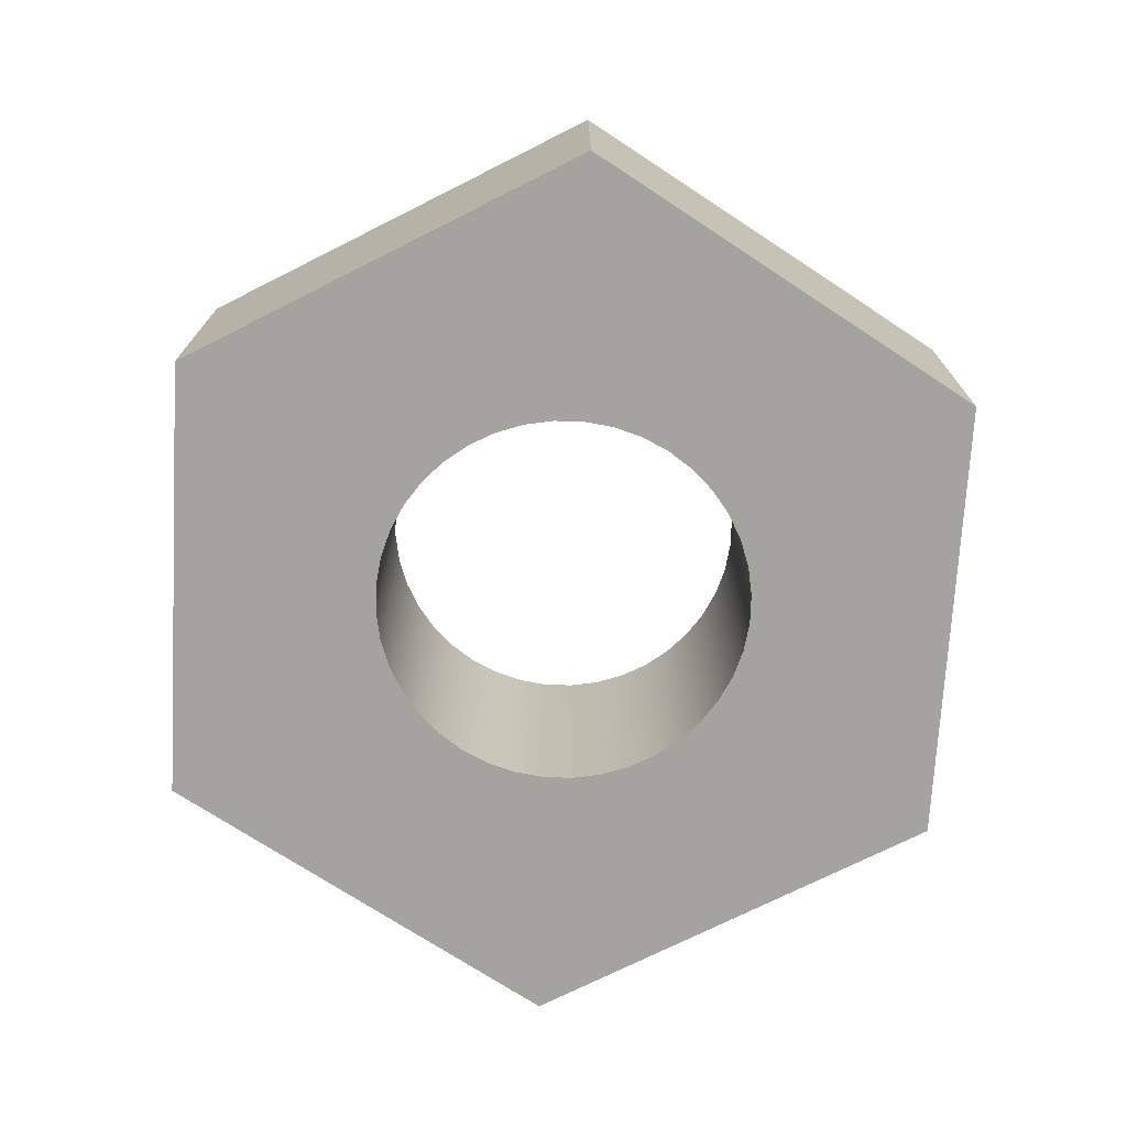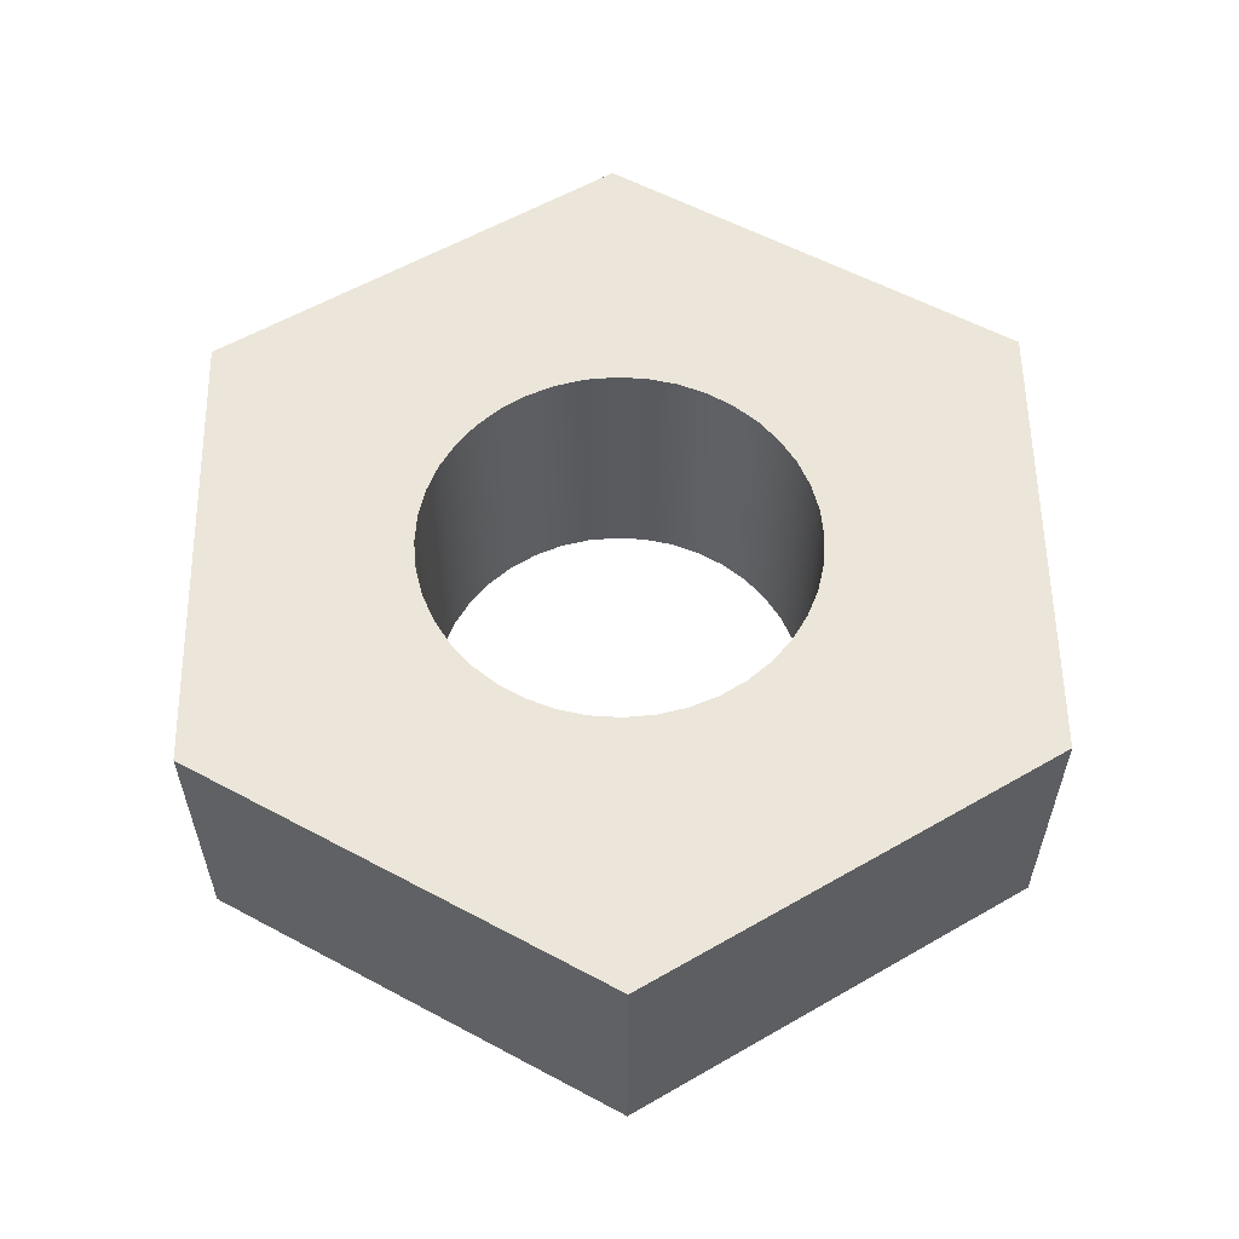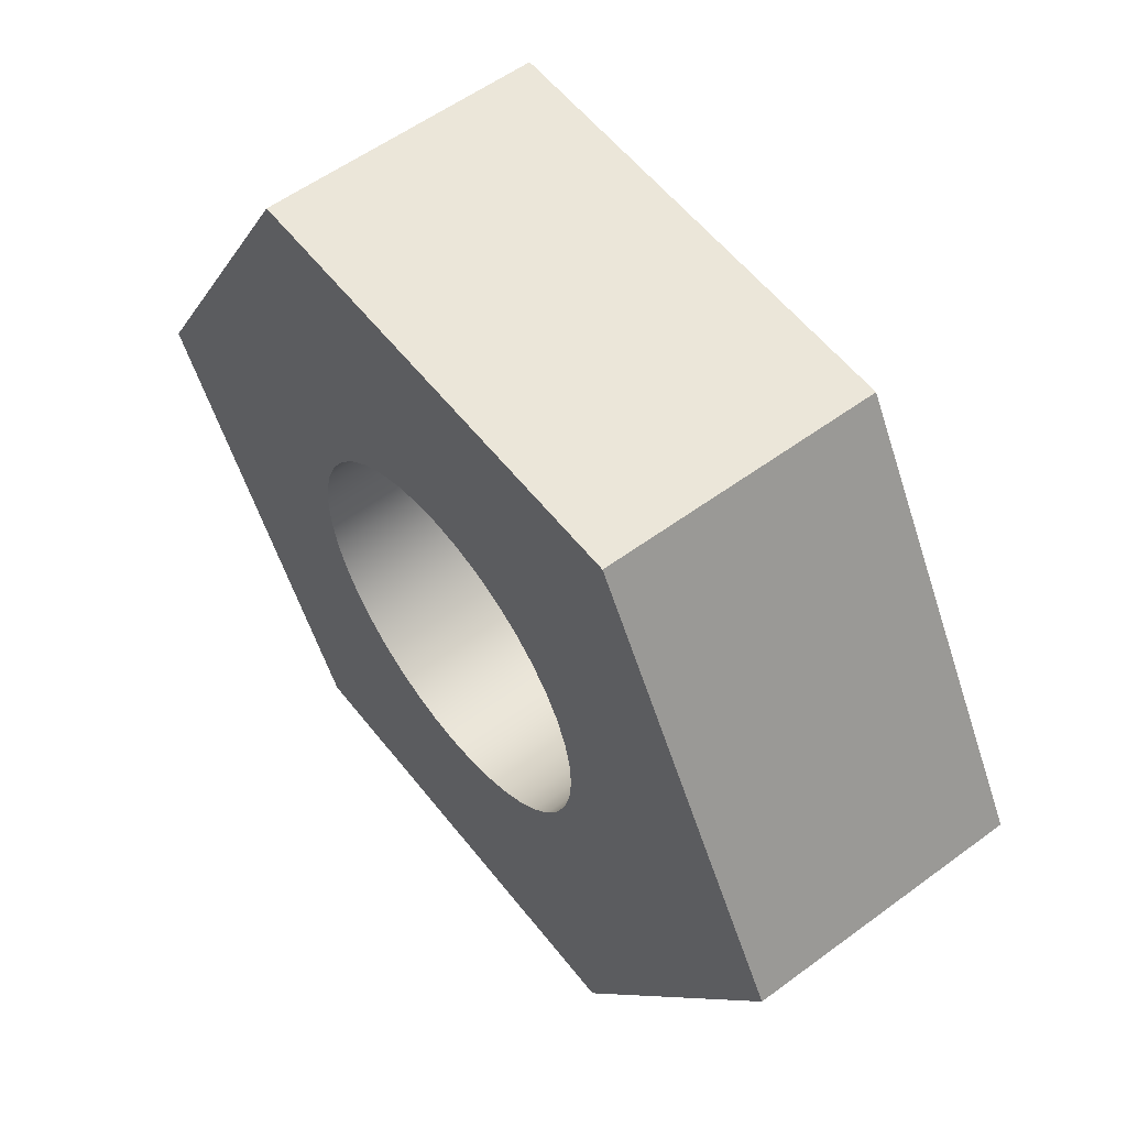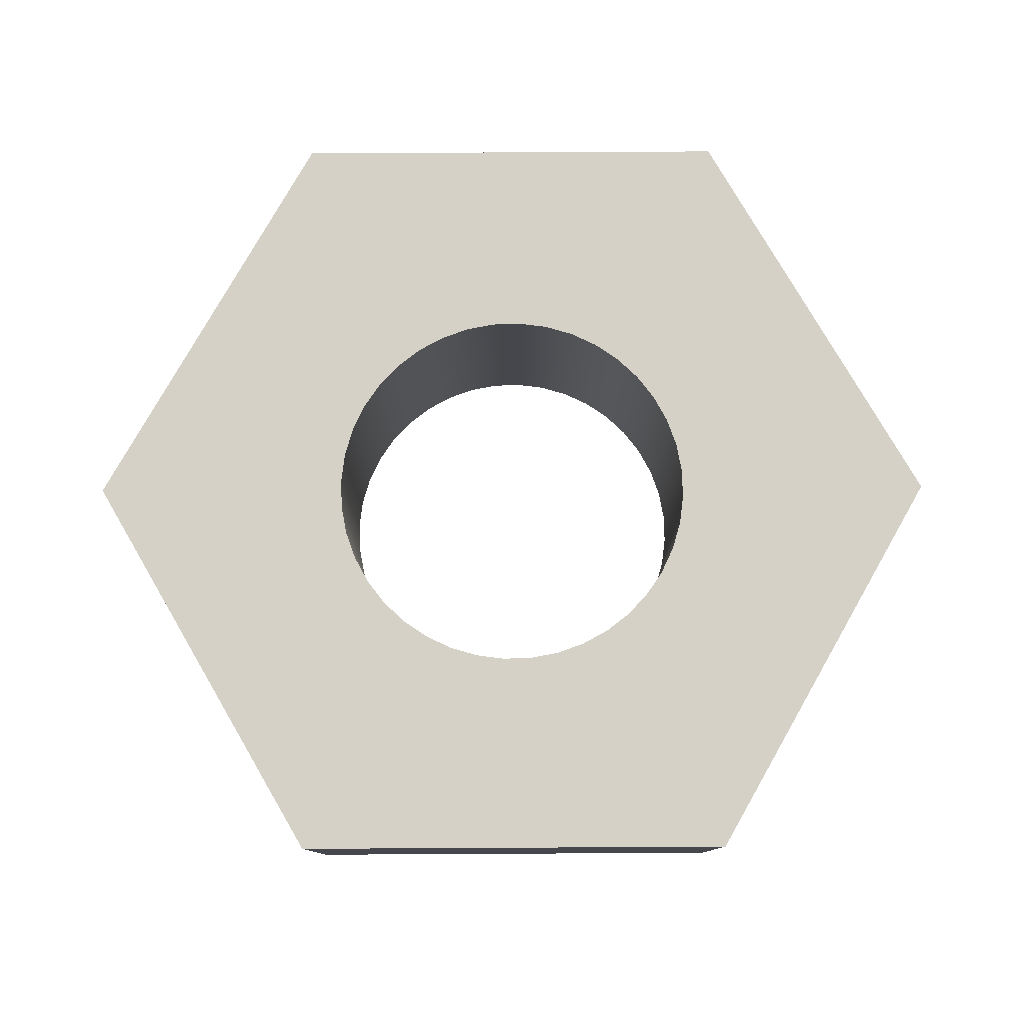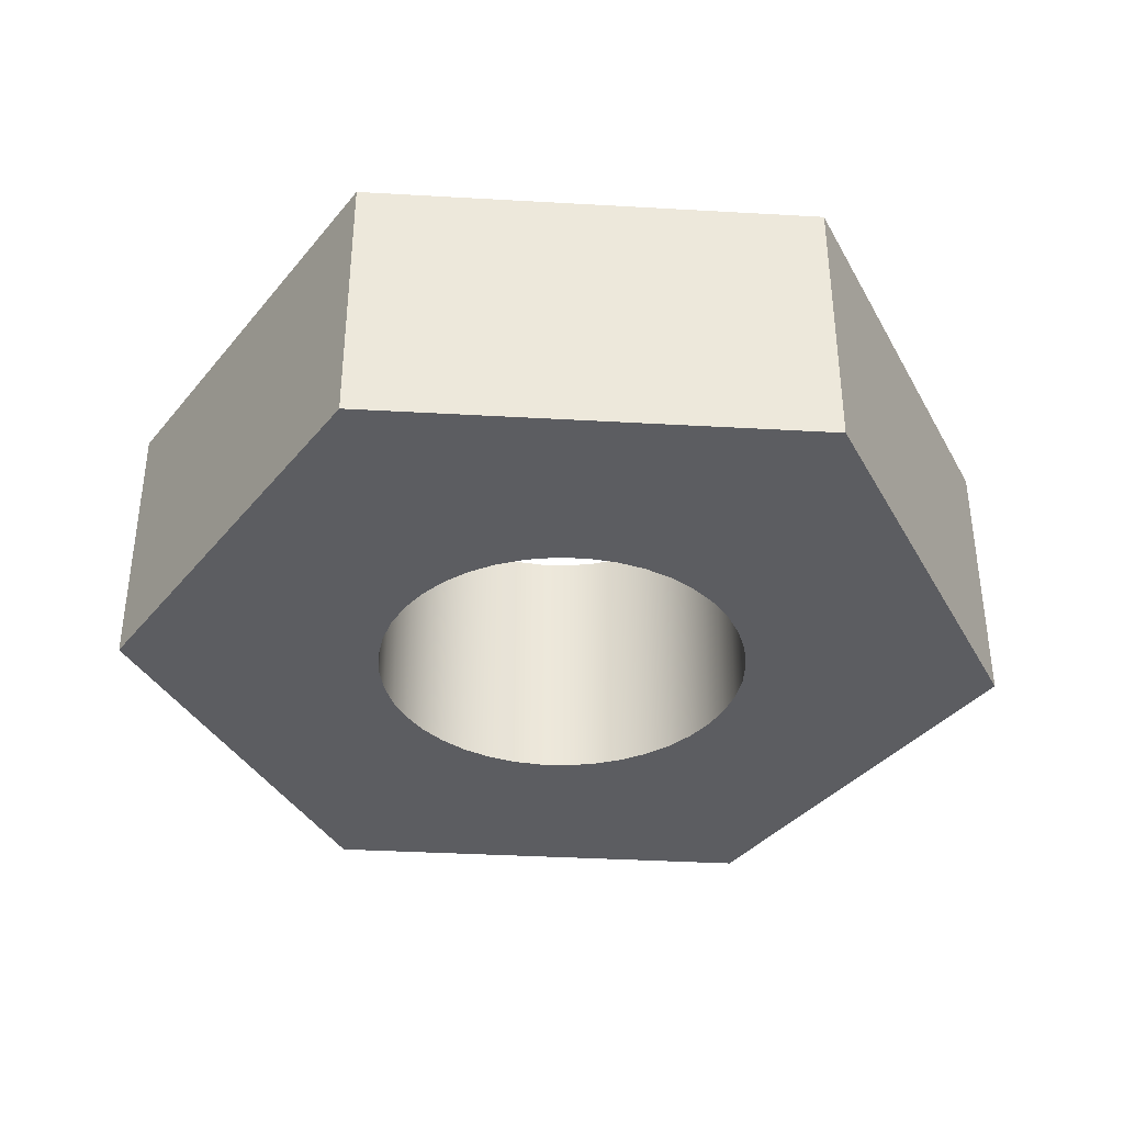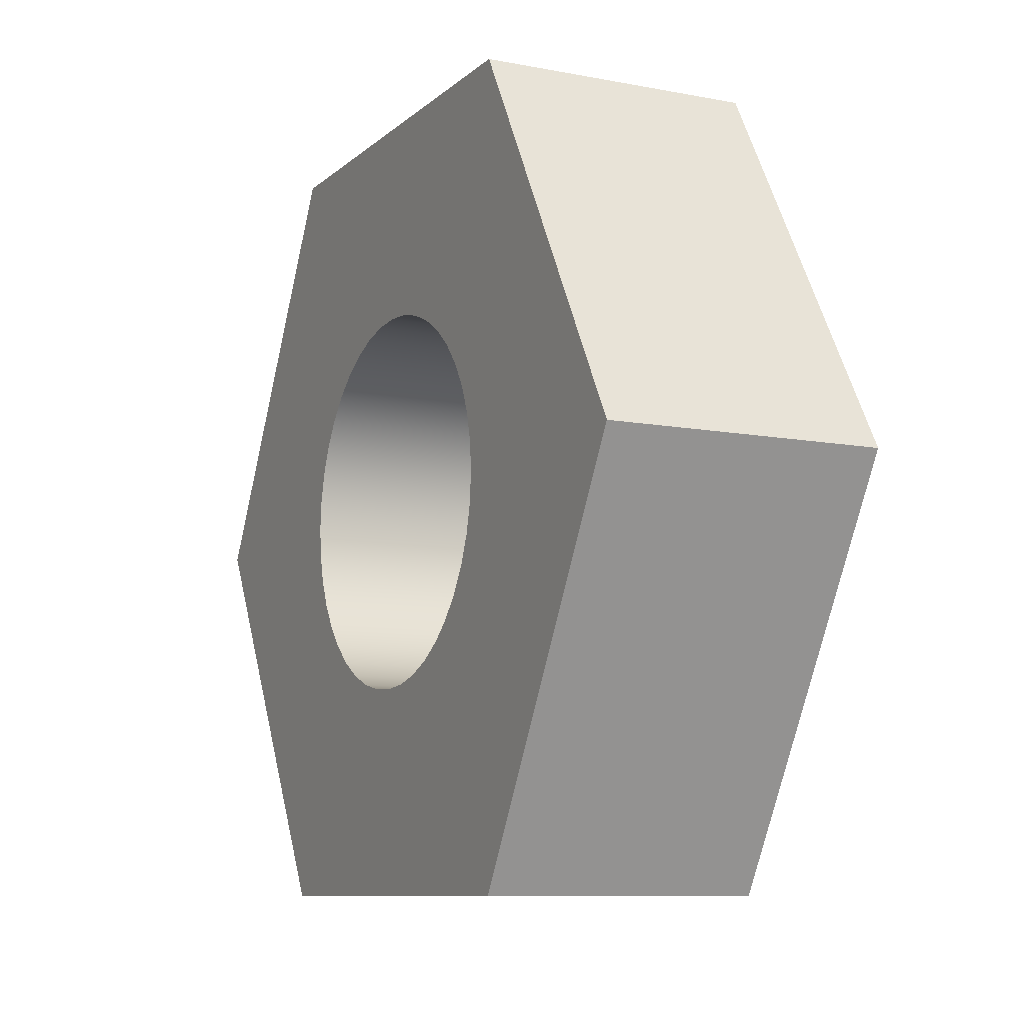
<metadata>
{"format":"obj","ext":"obj","renderer":"f3d","projection":"perspective","resolution":1024,"background":"white","views":[{"elev":-72.8,"azim":146.7,"up":"+Z"},{"elev":57.6,"azim":89.1,"up":"+Z"},{"elev":56.7,"azim":52.4,"up":"+Y"},{"elev":79.1,"azim":-60.3,"up":"+Z"},{"elev":-37.0,"azim":55.8,"up":"+Z"},{"elev":-9.5,"azim":63.5,"up":"+Y"}]}
</metadata>
<code>
v -0.2887 -0.5 0
v 0.2887 -0.5 0
v 0.2887 -0.5 0.35
v -0.2887 -0.5 0.35
v -0.2413 -2.955e-17 0.35
v -0.2383 0.03775 0.35
v -0.2295 0.07457 0.35
v -0.215 0.1095 0.35
v -0.1952 0.1418 0.35
v -0.1706 0.1706 0.35
v -0.1418 0.1952 0.35
v -0.1095 0.215 0.35
v -0.07457 0.2295 0.35
v -0.03775 0.2383 0.35
v 1.478e-17 0.2413 0.35
v 0.03775 0.2383 0.35
v 0.07457 0.2295 0.35
v 0.1095 0.215 0.35
v 0.1418 0.1952 0.35
v 0.1706 0.1706 0.35
v 0.1952 0.1418 0.35
v 0.215 0.1095 0.35
v 0.2295 0.07457 0.35
v 0.2383 0.03775 0.35
v 0.2413 0 0.35
v 0.2383 -0.03775 0.35
v 0.2295 -0.07457 0.35
v 0.215 -0.1095 0.35
v 0.1952 -0.1418 0.35
v 0.1706 -0.1706 0.35
v 0.1418 -0.1952 0.35
v 0.1095 -0.215 0.35
v 0.07457 -0.2295 0.35
v 0.03775 -0.2383 0.35
v 1.478e-17 -0.2413 0.35
v -0.03775 -0.2383 0.35
v -0.07457 -0.2295 0.35
v -0.1095 -0.215 0.35
v -0.1418 -0.1952 0.35
v -0.1706 -0.1706 0.35
v -0.1952 -0.1418 0.35
v -0.215 -0.1095 0.35
v -0.2295 -0.07457 0.35
v -0.2383 -0.03775 0.35
v 0.2887 0.5 0.35
v -0.2887 0.5 0.35
v -0.5774 2.22e-16 0.35
v -0.2887 -0.5 0.35
v 0.2887 -0.5 0.35
v 0.5774 -3.886e-16 0.35
v -0.2887 0.5 0
v -0.5774 2.22e-16 0
v -0.5774 2.22e-16 0.35
v -0.2887 0.5 0.35
v -0.2413 -2.955e-17 0.35
v -0.2383 -0.03775 0.35
v -0.2295 -0.07457 0.35
v -0.215 -0.1095 0.35
v -0.1952 -0.1418 0.35
v -0.1706 -0.1706 0.35
v -0.1418 -0.1952 0.35
v -0.1095 -0.215 0.35
v -0.07457 -0.2295 0.35
v -0.03775 -0.2383 0.35
v 1.478e-17 -0.2413 0.35
v 0.03775 -0.2383 0.35
v 0.07457 -0.2295 0.35
v 0.1095 -0.215 0.35
v 0.1418 -0.1952 0.35
v 0.1706 -0.1706 0.35
v 0.1952 -0.1418 0.35
v 0.215 -0.1095 0.35
v 0.2295 -0.07457 0.35
v 0.2383 -0.03775 0.35
v 0.2413 0 0.35
v 0.2383 0.03775 0.35
v 0.2295 0.07457 0.35
v 0.215 0.1095 0.35
v 0.1952 0.1418 0.35
v 0.1706 0.1706 0.35
v 0.1418 0.1952 0.35
v 0.1095 0.215 0.35
v 0.07457 0.2295 0.35
v 0.03775 0.2383 0.35
v 1.478e-17 0.2413 0.35
v -0.03775 0.2383 0.35
v -0.07457 0.2295 0.35
v -0.1095 0.215 0.35
v -0.1418 0.1952 0.35
v -0.1706 0.1706 0.35
v -0.1952 0.1418 0.35
v -0.215 0.1095 0.35
v -0.2295 0.07457 0.35
v -0.2383 0.03775 0.35
v -0.2413 -2.955e-17 0
v -0.2383 0.03775 0
v -0.2295 0.07457 0
v -0.215 0.1095 0
v -0.1952 0.1418 0
v -0.1706 0.1706 0
v -0.1418 0.1952 0
v -0.1095 0.215 0
v -0.07457 0.2295 0
v -0.03775 0.2383 0
v 1.478e-17 0.2413 0
v 0.03775 0.2383 0
v 0.07457 0.2295 0
v 0.1095 0.215 0
v 0.1418 0.1952 0
v 0.1706 0.1706 0
v 0.1952 0.1418 0
v 0.215 0.1095 0
v 0.2295 0.07457 0
v 0.2383 0.03775 0
v 0.2413 0 0
v 0.2383 -0.03775 0
v 0.2295 -0.07457 0
v 0.215 -0.1095 0
v 0.1952 -0.1418 0
v 0.1706 -0.1706 0
v 0.1418 -0.1952 0
v 0.1095 -0.215 0
v 0.07457 -0.2295 0
v 0.03775 -0.2383 0
v 1.478e-17 -0.2413 0
v -0.03775 -0.2383 0
v -0.07457 -0.2295 0
v -0.1095 -0.215 0
v -0.1418 -0.1952 0
v -0.1706 -0.1706 0
v -0.1952 -0.1418 0
v -0.215 -0.1095 0
v -0.2295 -0.07457 0
v -0.2383 -0.03775 0
v -0.2413 -2.955e-17 0.35
v -0.2413 -2.955e-17 0
v 0.2887 0.5 0
v -0.2887 0.5 0
v -0.2887 0.5 0.35
v 0.2887 0.5 0.35
v 0.2887 -0.5 0
v 0.5774 -3.886e-16 0
v 0.5774 -3.886e-16 0.35
v 0.2887 -0.5 0.35
v -0.2413 -2.955e-17 0
v -0.2383 -0.03775 0
v -0.2295 -0.07457 0
v -0.215 -0.1095 0
v -0.1952 -0.1418 0
v -0.1706 -0.1706 0
v -0.1418 -0.1952 0
v -0.1095 -0.215 0
v -0.07457 -0.2295 0
v -0.03775 -0.2383 0
v 1.478e-17 -0.2413 0
v 0.03775 -0.2383 0
v 0.07457 -0.2295 0
v 0.1095 -0.215 0
v 0.1418 -0.1952 0
v 0.1706 -0.1706 0
v 0.1952 -0.1418 0
v 0.215 -0.1095 0
v 0.2295 -0.07457 0
v 0.2383 -0.03775 0
v 0.2413 0 0
v 0.2383 0.03775 0
v 0.2295 0.07457 0
v 0.215 0.1095 0
v 0.1952 0.1418 0
v 0.1706 0.1706 0
v 0.1418 0.1952 0
v 0.1095 0.215 0
v 0.07457 0.2295 0
v 0.03775 0.2383 0
v 1.478e-17 0.2413 0
v -0.03775 0.2383 0
v -0.07457 0.2295 0
v -0.1095 0.215 0
v -0.1418 0.1952 0
v -0.1706 0.1706 0
v -0.1952 0.1418 0
v -0.215 0.1095 0
v -0.2295 0.07457 0
v -0.2383 0.03775 0
v -0.2887 0.5 0
v 0.2887 0.5 0
v 0.5774 -3.886e-16 0
v 0.2887 -0.5 0
v -0.2887 -0.5 0
v -0.5774 2.22e-16 0
v 0.5774 -3.886e-16 0
v 0.2887 0.5 0
v 0.2887 0.5 0.35
v 0.5774 -3.886e-16 0.35
v -0.5774 2.22e-16 0
v -0.2887 -0.5 0
v -0.2887 -0.5 0.35
v -0.5774 2.22e-16 0.35
f 1 2 4
f 4 2 3
f 44 5 47
f 47 5 6
f 47 6 7
f 7 8 47
f 47 8 46
f 46 8 9
f 46 9 10
f 10 11 46
f 46 11 12
f 46 12 13
f 13 14 46
f 46 14 15
f 46 15 45
f 45 15 16
f 45 16 17
f 17 18 45
f 45 18 19
f 45 19 20
f 20 21 45
f 45 21 22
f 45 22 50
f 50 22 23
f 50 23 24
f 24 25 50
f 50 25 26
f 50 26 27
f 27 28 50
f 50 28 49
f 49 28 29
f 49 29 30
f 30 31 49
f 49 31 32
f 49 32 33
f 33 34 49
f 49 34 35
f 49 35 48
f 48 35 36
f 48 36 37
f 37 38 48
f 48 38 39
f 48 39 40
f 40 41 48
f 48 41 42
f 48 42 47
f 47 42 43
f 47 43 44
f 51 52 54
f 54 52 53
f 56 134 55
f 55 134 136
f 135 95 94
f 94 95 96
f 94 96 93
f 93 96 97
f 93 97 92
f 92 97 98
f 92 98 91
f 91 98 99
f 91 99 90
f 90 99 100
f 90 100 89
f 89 100 101
f 89 101 88
f 88 101 102
f 88 102 87
f 87 102 103
f 87 103 86
f 86 103 104
f 86 104 85
f 85 104 105
f 85 105 84
f 84 105 106
f 84 106 83
f 83 106 107
f 83 107 82
f 82 107 108
f 82 108 81
f 81 108 109
f 81 109 80
f 80 109 110
f 80 110 79
f 79 110 111
f 79 111 78
f 78 111 112
f 78 112 77
f 77 112 113
f 77 113 76
f 76 113 114
f 76 114 75
f 75 114 115
f 75 115 74
f 74 115 116
f 74 116 73
f 73 116 117
f 73 117 72
f 72 117 118
f 72 118 71
f 71 118 119
f 71 119 70
f 70 119 120
f 70 120 69
f 69 120 121
f 69 121 68
f 68 121 122
f 68 122 67
f 67 122 123
f 67 123 66
f 66 123 124
f 66 124 65
f 65 124 125
f 65 125 64
f 64 125 126
f 64 126 63
f 63 126 127
f 63 127 62
f 62 127 128
f 62 128 61
f 61 128 129
f 61 129 60
f 60 129 130
f 60 130 59
f 59 130 131
f 59 131 58
f 58 131 132
f 58 132 57
f 57 132 133
f 57 133 56
f 56 133 134
f 137 138 140
f 140 138 139
f 141 142 144
f 144 142 143
f 184 145 190
f 190 145 146
f 190 146 147
f 147 148 190
f 190 148 189
f 189 148 149
f 189 149 150
f 150 151 189
f 189 151 152
f 189 152 153
f 153 154 189
f 189 154 155
f 189 155 188
f 188 155 156
f 188 156 157
f 157 158 188
f 188 158 159
f 188 159 160
f 160 161 188
f 188 161 162
f 188 162 187
f 187 162 163
f 187 163 164
f 164 165 187
f 187 165 166
f 187 166 167
f 167 168 187
f 187 168 186
f 186 168 169
f 186 169 170
f 170 171 186
f 186 171 172
f 186 172 173
f 173 174 186
f 186 174 175
f 186 175 185
f 185 175 176
f 185 176 177
f 177 178 185
f 185 178 179
f 185 179 180
f 180 181 185
f 185 181 182
f 185 182 190
f 190 182 183
f 190 183 184
f 191 192 194
f 194 192 193
f 195 196 198
f 198 196 197

</code>
